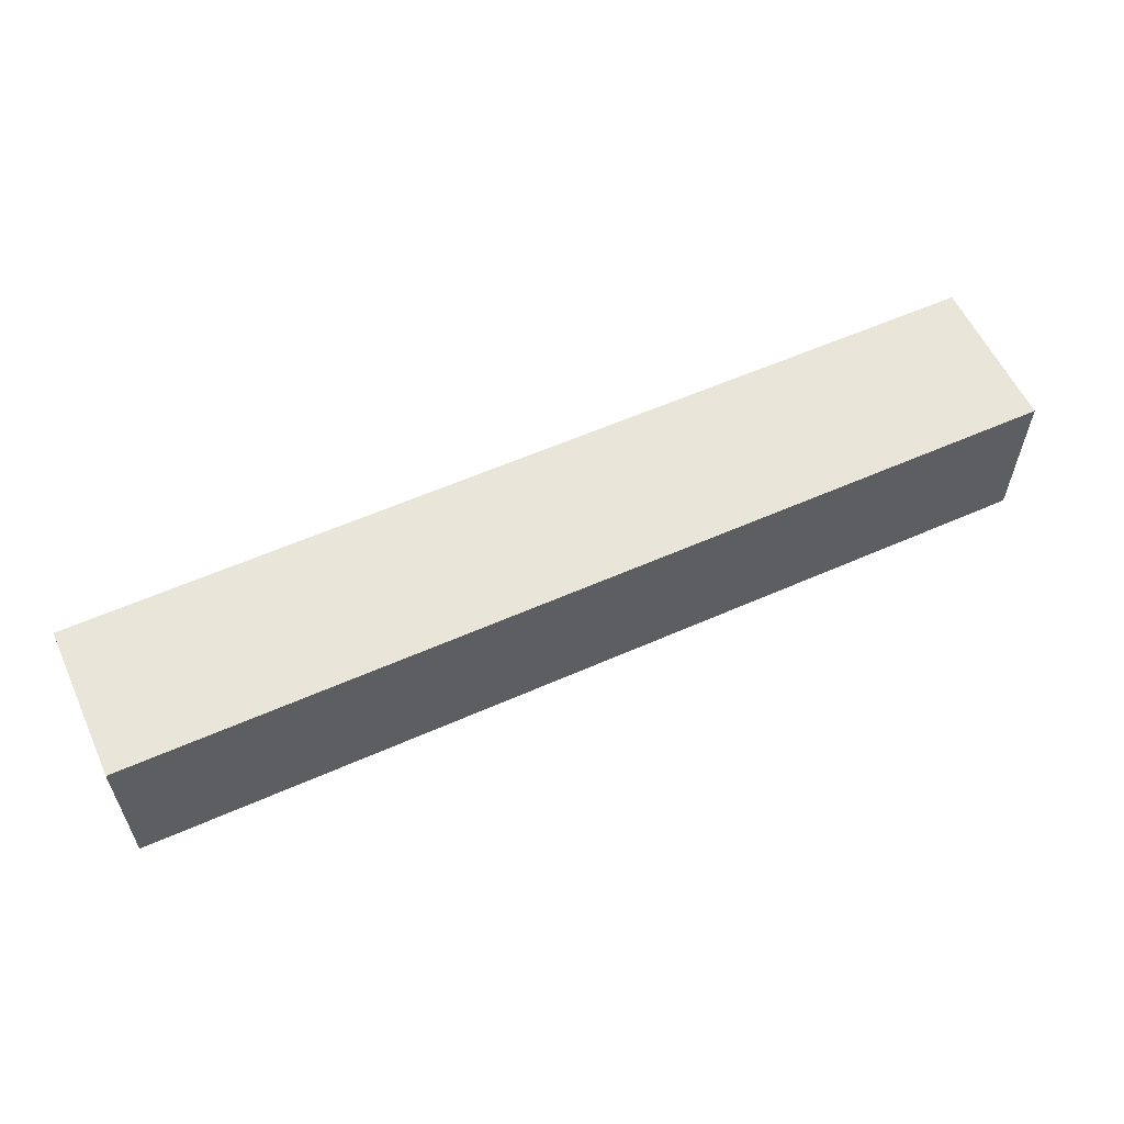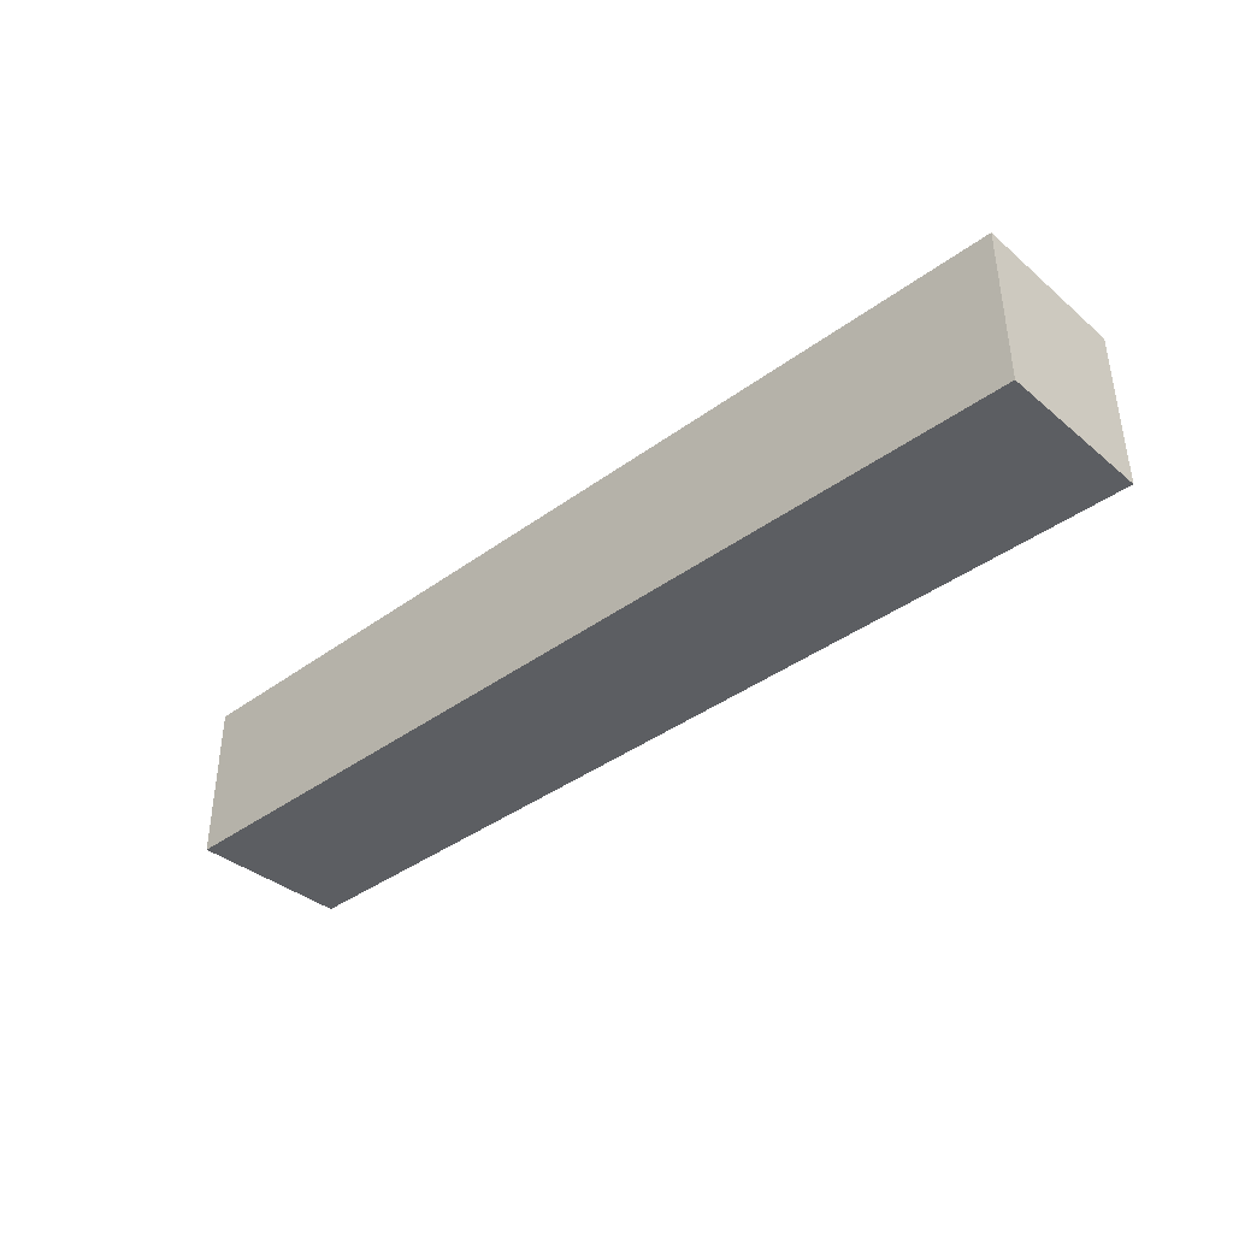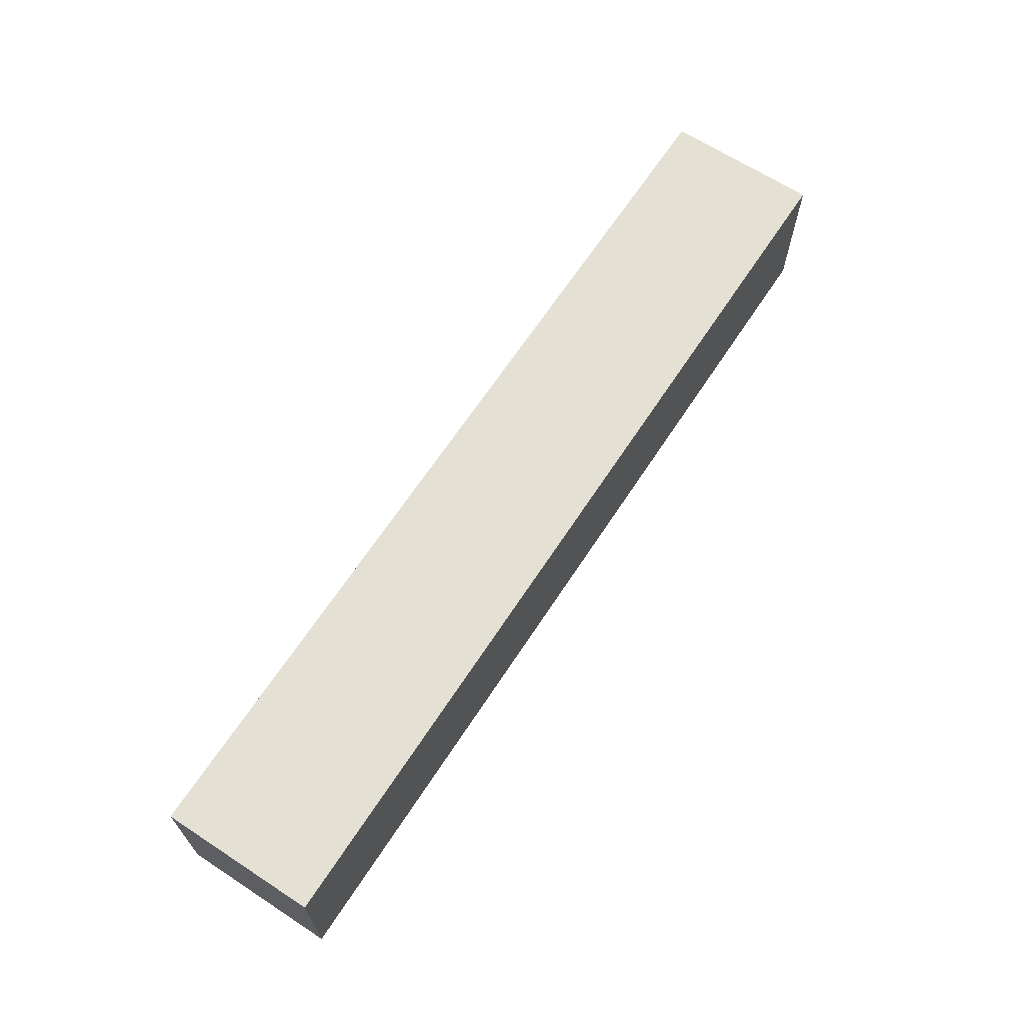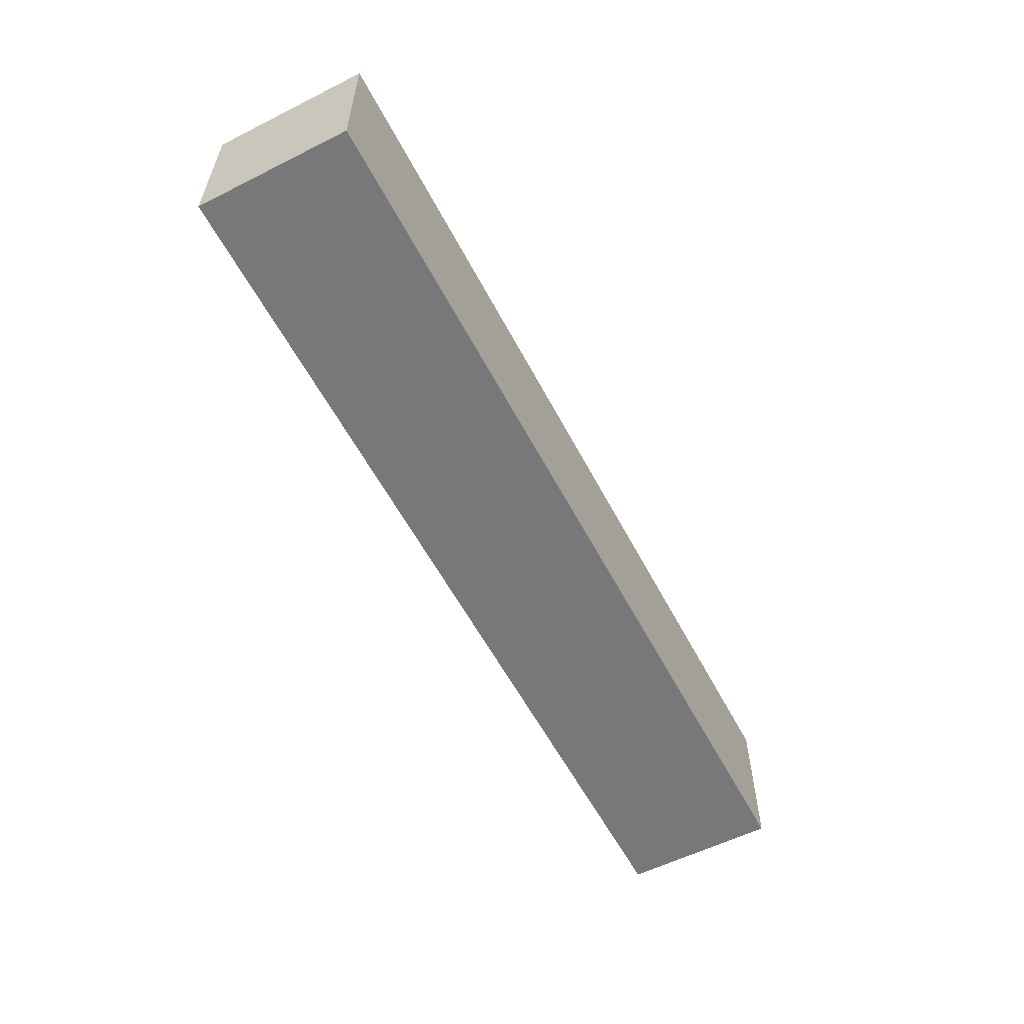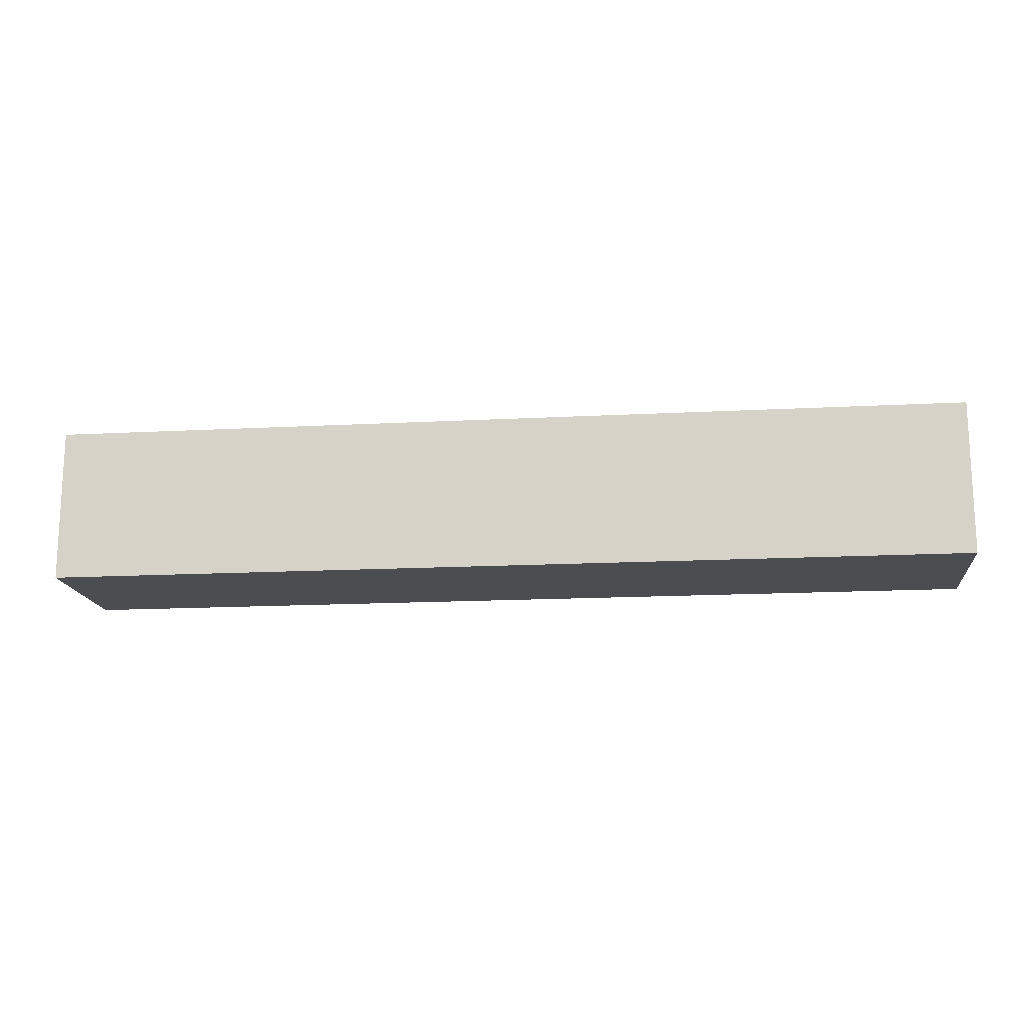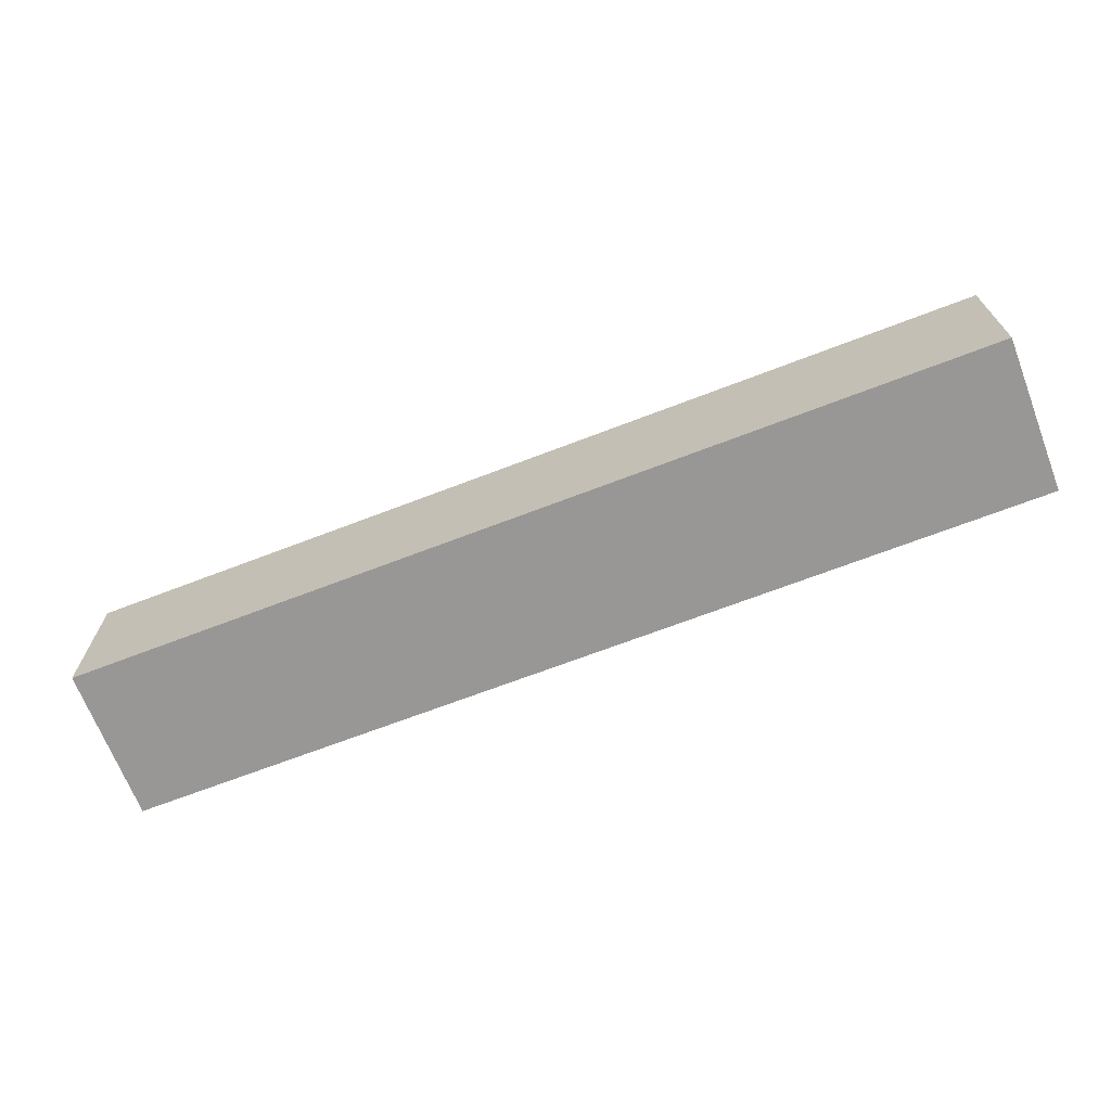
<metadata>
{"format":"obj","ext":"obj","renderer":"f3d","projection":"perspective","resolution":1024,"background":"white","views":[{"elev":58.1,"azim":-24.6,"up":"+Y"},{"elev":-37.8,"azim":-136.6,"up":"+Y"},{"elev":65.9,"azim":123.2,"up":"+Z"},{"elev":-57.5,"azim":117.5,"up":"+Y"},{"elev":-15.7,"azim":6.4,"up":"+Z"},{"elev":-68.2,"azim":21.1,"up":"+Y"}]}
</metadata>
<code>
o
v -6 0 1
v -6 0 -1
v -6 0.7 1
v -6 0.7 0.8
v -6 0.8 0.8
v -6 0.8 0
v -6 0.8 -0.4
v -6 0.8 -1
v -6 1 0.8
v -6 1 0
v -6 1.4 -0.4
v -6 1.4 -1
v -6 1.6 1
v -6 1.6 0.8
v -6 2 1
v -6 2 -1
v 6 0 1
v 6 0 -1
v 6 2 1
v 6 2 -1
v -6 0 1
v -6 0.7 1
v -6 1.6 1
v -6 2 1
v -5.8 1.9 1
v -5.8 2 1
v -5.2 1.1 1
v -5.2 1.6 1
v -4.9 1.1 1
v -4.9 1.2 1
v -4.5 0.2 1
v -4.5 0.7 1
v -4.5 1.2 1
v -4.5 1.3 1
v -3.5 1.3 1
v -3.5 1.5 1
v -3.1 1.9 1
v -3.1 2 1
v -2.6 1.8 1
v -2.6 2 1
v -2 1.6 1
v -2 1.8 1
v -1.8 0.2 1
v -1.8 0.5 1
v -1.4 1.6 1
v -1.4 1.7 1
v -1.4 1.8 1
v -1.4 2 1
v -0.8 0.5 1
v -0.8 1.5 1
v -0.6 1.7 1
v -0.6 1.8 1
v -0.2 1.8 1
v -0.2 1.9 1
v 0.2 1.9 1
v 0.2 2 1
v 1.2 1.9 1
v 1.2 2 1
v 2 0.2 1
v 2 1.8 1
v 2 1.9 1
v 2.3 1.6 1
v 2.3 1.8 1
v 2.3 1.9 1
v 2.8 1.8 1
v 2.8 2 1
v 2.9 1.7 1
v 2.9 1.8 1
v 3.2 1.6 1
v 3.2 1.7 1
v 3.3 0.2 1
v 3.3 0.9 1
v 3.6 0.9 1
v 3.6 1.6 1
v 3.8 1.8 1
v 3.8 2 1
v 3.9 1.6 1
v 3.9 1.7 1
v 3.9 1.8 1
v 3.9 1.9 1
v 4.5 1.9 1
v 4.5 2 1
v 4.6 1.7 1
v 4.6 1.8 1
v 4.7 1.7 1
v 4.7 1.8 1
v 5.1 0.1 1
v 5.1 1.8 1
v 5.5 1.8 1
v 5.5 2 1
v 5.7 0.8 1
v 5.7 1.8 1
v 5.9 0.1 1
v 5.9 0.8 1
v 6 0 1
v 6 2 1
v -6 0 -1
v -6 0.8 -1
v -6 1.4 -1
v -6 2 -1
v -5.9 0.5 -1
v -5.9 0.7 -1
v -5.9 0.8 -1
v -5.9 0.9 -1
v -5.9 1.4 -1
v -5.5 1.8 -1
v -5.5 2 -1
v -4.4 0.5 -1
v -4.4 0.7 -1
v -4.4 0.9 -1
v -4.4 1.8 -1
v -4.4 2 -1
v -4.1 0.5 -1
v -4.1 0.7 -1
v -4.1 1.4 -1
v -3 0.5 -1
v -3 0.6 -1
v -3 1 -1
v -3 1.4 -1
v -2.7 1 -1
v -2.7 1.7 -1
v -2.5 0.6 -1
v -2.5 0.7 -1
v -0.2 0.7 -1
v -0.2 0.9 -1
v -0.2 1.2 -1
v -0.2 1.7 -1
v 2 0.9 -1
v 2 1.2 -1
v 3.1 0.7 -1
v 3.1 1.3 -1
v 3.3 1.3 -1
v 3.3 1.6 -1
v 3.7 0.7 -1
v 3.7 0.8 -1
v 4.3 0.8 -1
v 4.3 1.6 -1
v 4.4 0.8 -1
v 4.4 1.3 -1
v 4.8 0.6 -1
v 4.8 0.7 -1
v 4.8 0.8 -1
v 4.8 1.3 -1
v 4.8 1.4 -1
v 5.4 0.6 -1
v 5.4 0.7 -1
v 5.4 1.4 -1
v 6 0 -1
v 6 2 -1
v -6 0 1
v 6 0 1
v -6 0 -1
v 6 0 -1
v -6 2 1
v -5.8 2 1
v -3.1 2 1
v -2.6 2 1
v -1.4 2 1
v 0.2 2 1
v 1.2 2 1
v 2.8 2 1
v 3.8 2 1
v 4.5 2 1
v 5.5 2 1
v 6 2 1
v -2.6 2 0.9
v -1.4 2 0.9
v 2.3 2 0.9
v 2.8 2 0.9
v 3.2 2 0.9
v 4.5 2 0.9
v 5.5 2 0.9
v -4.7 2 0.8
v -3.9 2 0.8
v 2.1 2 0.8
v 2.3 2 0.8
v -5 2 0.7
v -4.7 2 0.7
v -3.9 2 0.7
v -3.7 2 0.7
v 1.7 2 0.7
v 2.1 2 0.7
v -3.9 2 0.6
v -3.7 2 0.6
v -3.4 2 0.6
v -1.4 2 0.5
v -0.4 2 0.5
v 4.5 2 0.5
v 4.8 2 0.5
v 5.5 2 0.5
v -5.3 2 0.4
v -5 2 0.4
v -3.2 2 0.4
v -3.1 2 0.4
v -2.6 2 0.4
v 3.2 2 0.2
v 3.8 2 0.2
v 1.2 2 0.1
v 1.7 2 0.1
v -3.9 2 0
v -3.7 2 0
v -3.4 2 0
v -2.4 2 0
v -1.9 2 0
v -1.6 2 0
v -0.4 2 0
v 0.2 2 0
v 1.7 2 0
v 2.1 2 0
v 2.3 2 0
v -5.3 2 -0.1
v -5 2 -0.1
v -1.9 2 -0.1
v -1.7 2 -0.1
v 4.7 2 -0.1
v 4.8 2 -0.1
v -3.7 2 -0.2
v -3.2 2 -0.2
v -5 2 -0.4
v -4.7 2 -0.4
v -1.7 2 -0.4
v -1.6 2 -0.4
v 2.3 2 -0.4
v 3.2 2 -0.4
v -5.8 2 -0.5
v -5.5 2 -0.5
v 2.1 2 -0.6
v 4.7 2 -0.6
v -4.7 2 -0.8
v -4.4 2 -0.8
v -3.9 2 -0.8
v -3.2 2 -0.8
v -2.4 2 -0.8
v -1.6 2 -0.8
v -0.4 2 -0.8
v -6 2 -1
v -5.5 2 -1
v -4.4 2 -1
v 6 2 -1
f 3 2 1
f 4 2 3
f 5 4 3
f 5 2 4
f 6 2 5
f 7 2 6
f 8 2 7
f 9 5 3
f 9 6 5
f 10 7 6
f 10 6 9
f 11 8 7
f 11 7 10
f 11 10 9
f 12 8 11
f 13 9 3
f 14 11 9
f 14 9 13
f 14 12 11
f 15 14 13
f 16 12 14
f 16 14 15
f 17 18 19
f 19 18 20
f 25 24 23
f 26 24 25
f 27 23 22
f 28 25 23
f 28 23 27
f 29 27 22
f 29 28 27
f 30 28 29
f 31 22 21
f 32 29 22
f 32 22 31
f 32 30 29
f 33 28 30
f 33 30 32
f 34 28 33
f 35 32 31
f 35 28 34
f 35 34 33
f 35 33 32
f 36 28 35
f 37 25 28
f 37 28 36
f 37 26 25
f 38 26 37
f 39 37 36
f 39 38 37
f 40 38 39
f 41 39 36
f 42 40 39
f 42 39 41
f 43 31 21
f 43 36 35
f 43 35 31
f 44 36 43
f 45 42 41
f 45 41 36
f 46 42 45
f 47 40 42
f 47 42 46
f 48 40 47
f 49 36 44
f 49 44 43
f 50 46 45
f 50 36 49
f 50 45 36
f 51 47 46
f 51 46 50
f 51 50 49
f 52 48 47
f 52 47 51
f 53 52 51
f 53 48 52
f 54 48 53
f 55 54 53
f 55 48 54
f 56 48 55
f 57 55 53
f 57 56 55
f 58 56 57
f 59 49 43
f 59 51 49
f 59 43 21
f 59 57 53
f 59 53 51
f 60 57 59
f 61 58 57
f 61 57 60
f 62 60 59
f 63 61 60
f 63 60 62
f 64 58 61
f 64 61 63
f 65 63 62
f 65 64 63
f 66 58 64
f 66 64 65
f 67 65 62
f 68 66 65
f 68 65 67
f 69 62 59
f 69 67 62
f 70 68 67
f 70 67 69
f 71 59 21
f 71 69 59
f 72 69 71
f 73 72 71
f 73 69 72
f 74 70 69
f 74 69 73
f 75 68 70
f 75 70 74
f 75 66 68
f 76 66 75
f 77 74 73
f 77 75 74
f 77 76 75
f 78 76 77
f 79 76 78
f 80 76 79
f 81 80 79
f 81 76 80
f 82 76 81
f 83 78 77
f 83 79 78
f 84 82 81
f 84 79 83
f 84 81 79
f 85 83 77
f 85 84 83
f 86 82 84
f 86 84 85
f 87 71 21
f 87 73 71
f 87 86 85
f 87 85 77
f 87 77 73
f 88 82 86
f 88 86 87
f 89 88 87
f 89 82 88
f 90 82 89
f 91 89 87
f 92 90 89
f 92 89 91
f 93 87 21
f 93 91 87
f 94 92 91
f 94 91 93
f 95 93 21
f 95 94 93
f 96 90 92
f 96 94 95
f 96 92 94
f 97 98 101
f 101 98 102
f 98 99 103
f 102 98 103
f 103 99 104
f 99 100 105
f 104 99 105
f 104 105 106
f 105 100 106
f 106 100 107
f 101 102 108
f 97 101 108
f 103 104 109
f 108 102 109
f 102 103 109
f 104 106 110
f 109 104 110
f 106 107 111
f 110 106 111
f 111 107 112
f 97 108 113
f 109 110 113
f 111 112 113
f 110 111 113
f 108 109 113
f 113 112 114
f 114 112 115
f 97 113 116
f 113 114 116
f 116 114 117
f 114 115 118
f 115 112 119
f 118 115 119
f 114 118 120
f 118 119 120
f 119 112 121
f 120 119 121
f 117 114 122
f 116 117 122
f 114 120 123
f 122 114 123
f 120 121 123
f 122 123 124
f 123 121 124
f 124 121 125
f 125 121 126
f 121 112 127
f 126 121 127
f 125 126 128
f 124 125 128
f 126 127 129
f 128 126 129
f 122 124 130
f 124 128 130
f 128 129 130
f 129 127 131
f 130 129 131
f 130 131 132
f 131 127 132
f 132 127 133
f 122 130 134
f 130 132 134
f 132 133 134
f 134 133 135
f 134 135 136
f 135 133 136
f 133 127 137
f 136 133 137
f 134 136 138
f 136 137 138
f 138 137 139
f 116 122 140
f 122 134 140
f 134 138 140
f 140 138 141
f 138 139 142
f 141 138 142
f 139 137 143
f 142 139 143
f 143 137 144
f 140 141 145
f 116 140 145
f 141 142 146
f 145 141 146
f 143 144 146
f 142 143 146
f 144 137 147
f 146 144 147
f 116 145 148
f 97 116 148
f 146 147 148
f 145 146 148
f 147 137 149
f 148 147 149
f 127 112 149
f 137 127 149
f 152 151 150
f 153 151 152
f 156 157 166
f 157 158 166
f 158 159 167
f 166 158 167
f 160 161 168
f 161 162 169
f 168 161 169
f 169 162 170
f 163 164 171
f 162 163 171
f 164 165 172
f 171 164 172
f 155 156 173
f 173 156 174
f 160 168 175
f 169 170 176
f 175 168 176
f 168 169 176
f 155 173 177
f 173 174 178
f 177 173 178
f 174 156 179
f 178 174 179
f 179 156 180
f 160 175 181
f 175 176 182
f 181 175 182
f 177 178 183
f 178 179 183
f 179 180 183
f 180 156 184
f 183 180 184
f 184 156 185
f 167 159 186
f 166 167 186
f 186 159 187
f 162 171 188
f 171 172 188
f 188 172 189
f 172 165 190
f 189 172 190
f 155 177 191
f 177 183 192
f 191 177 192
f 184 185 192
f 183 184 192
f 185 156 193
f 156 166 194
f 193 156 194
f 186 187 195
f 194 166 195
f 166 186 195
f 170 162 196
f 182 176 196
f 176 170 196
f 181 182 196
f 188 189 197
f 196 162 197
f 162 188 197
f 159 160 198
f 160 181 198
f 181 196 199
f 198 181 199
f 192 185 200
f 191 192 200
f 200 185 201
f 185 193 202
f 201 185 202
f 195 187 203
f 194 195 203
f 193 194 203
f 203 187 204
f 204 187 205
f 187 159 206
f 205 187 206
f 159 198 207
f 206 159 207
f 198 199 207
f 199 196 208
f 207 199 208
f 208 196 209
f 209 196 210
f 155 191 211
f 191 200 211
f 211 200 212
f 204 205 213
f 203 204 213
f 213 205 214
f 197 189 215
f 196 197 215
f 189 190 216
f 215 189 216
f 200 201 217
f 201 202 217
f 202 193 218
f 217 202 218
f 193 203 218
f 212 200 219
f 211 212 219
f 219 200 220
f 214 205 221
f 213 214 221
f 205 206 222
f 221 205 222
f 210 196 223
f 209 210 223
f 196 215 224
f 223 196 224
f 154 155 225
f 219 220 225
f 155 211 225
f 211 219 225
f 225 220 226
f 206 207 227
f 209 223 227
f 223 224 227
f 207 208 227
f 208 209 227
f 224 215 228
f 227 224 228
f 215 216 228
f 220 200 229
f 226 220 229
f 229 200 230
f 200 217 231
f 230 200 231
f 217 218 231
f 218 203 232
f 231 218 232
f 213 221 233
f 232 203 233
f 203 213 233
f 221 222 233
f 222 206 234
f 233 222 234
f 206 227 235
f 234 206 235
f 227 228 235
f 154 225 236
f 225 226 236
f 229 230 237
f 236 226 237
f 226 229 237
f 233 234 238
f 237 230 238
f 231 232 238
f 234 235 238
f 232 233 238
f 230 231 238
f 235 228 239
f 238 235 239
f 190 165 239
f 228 216 239
f 216 190 239

</code>
